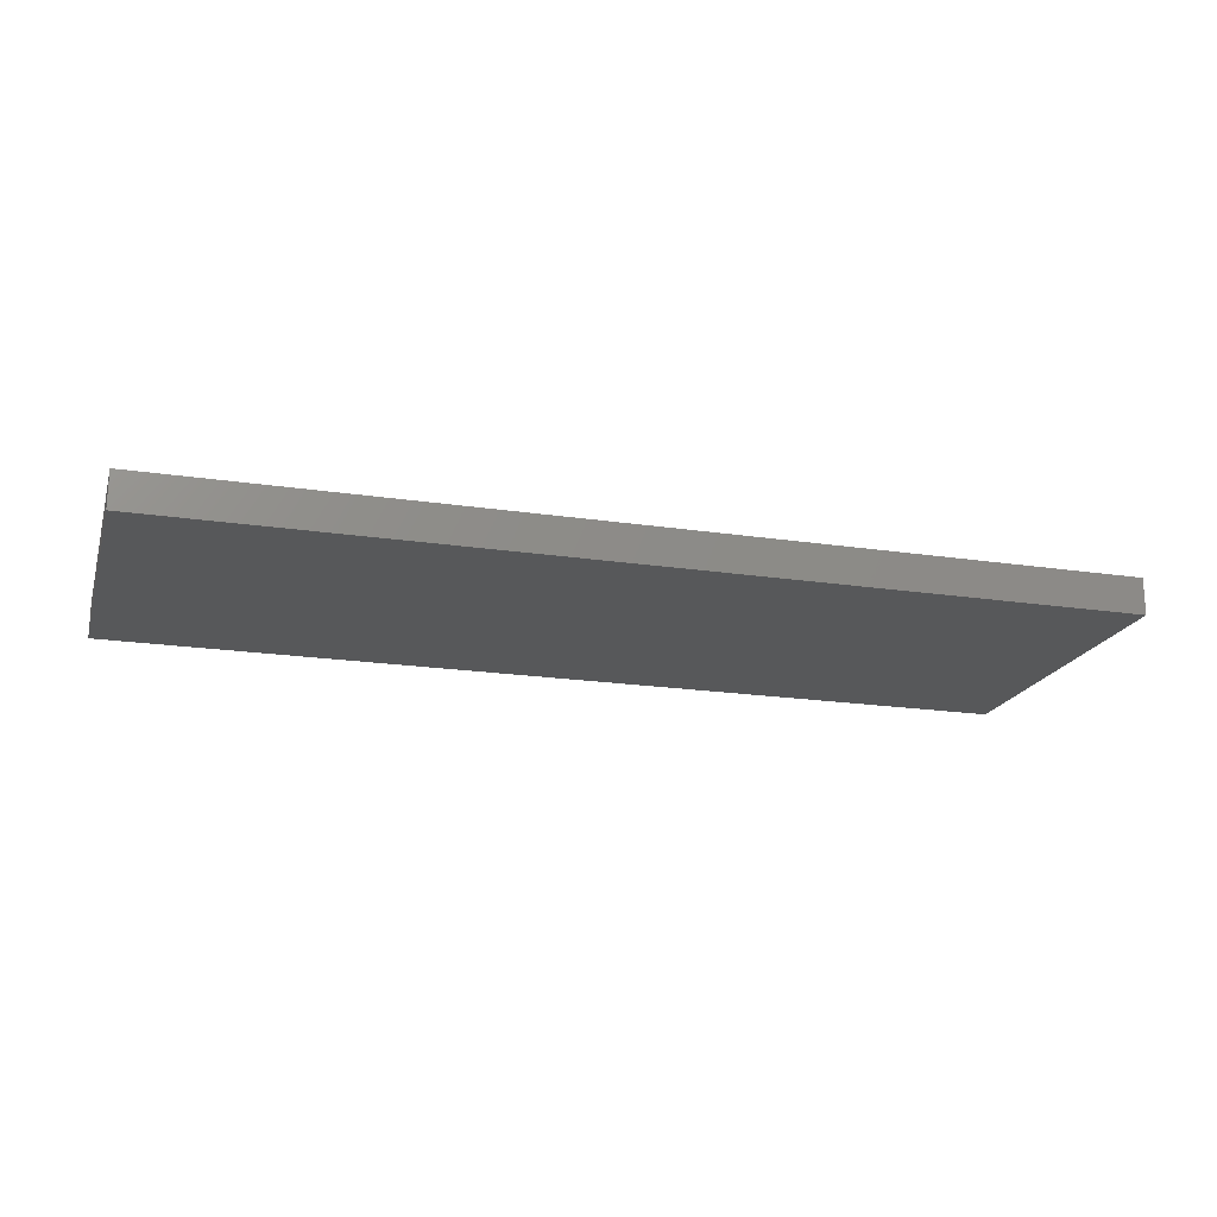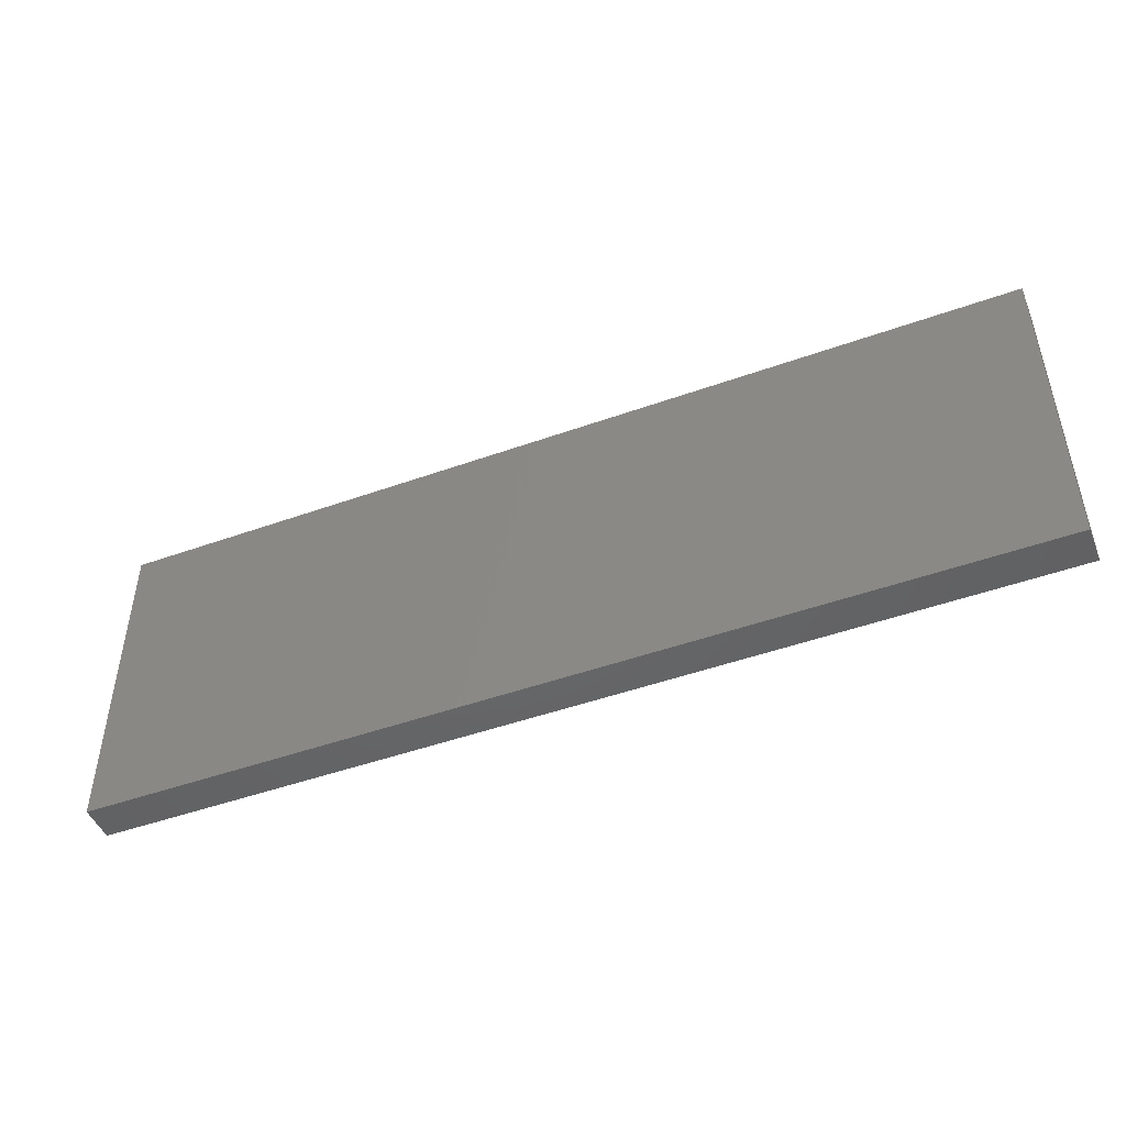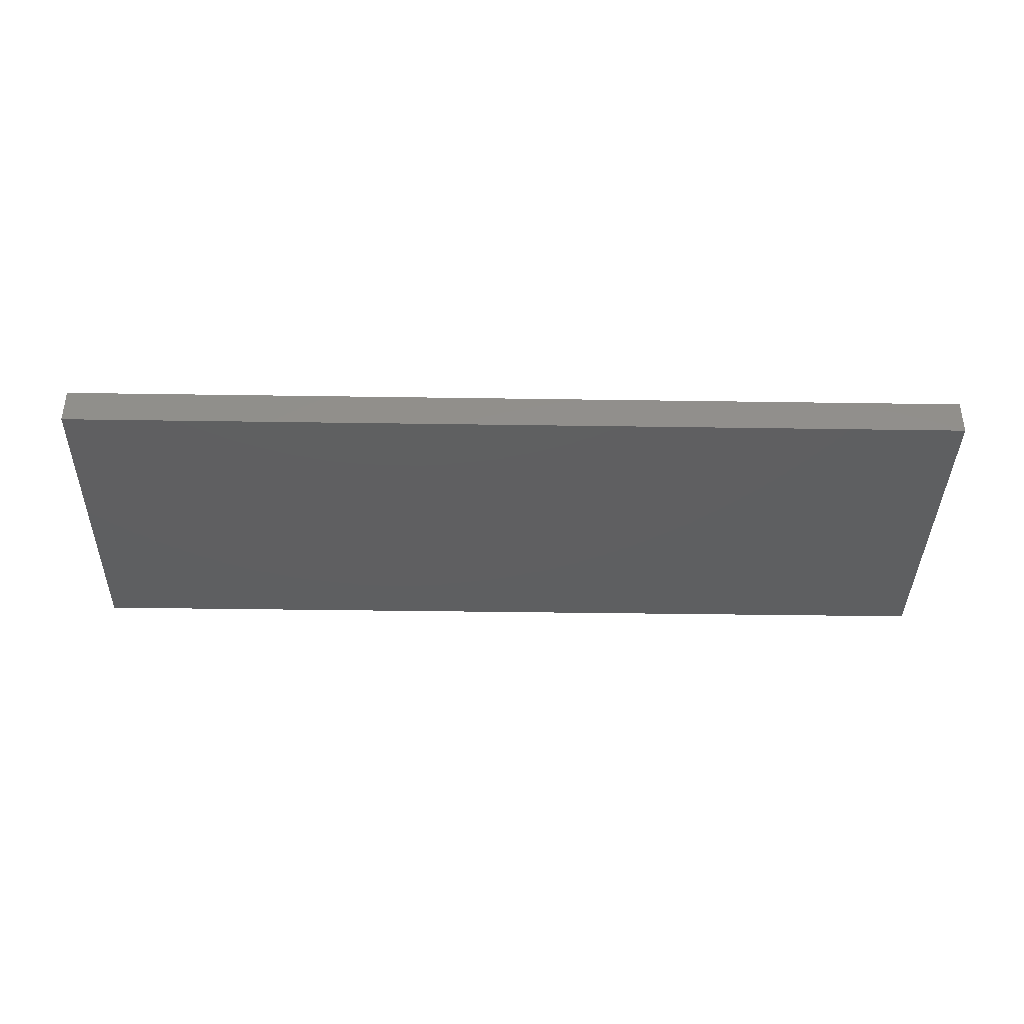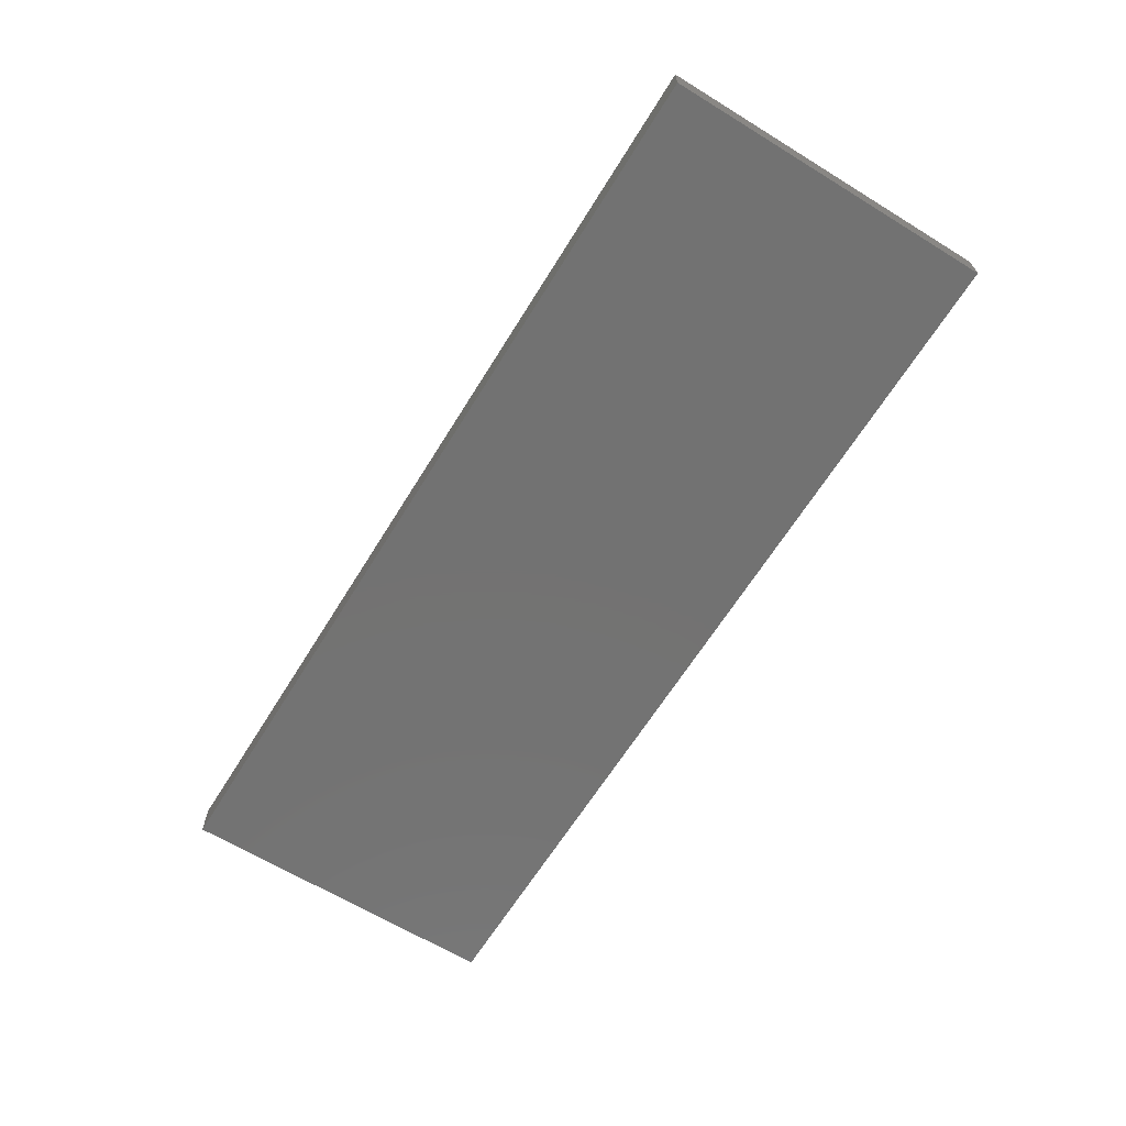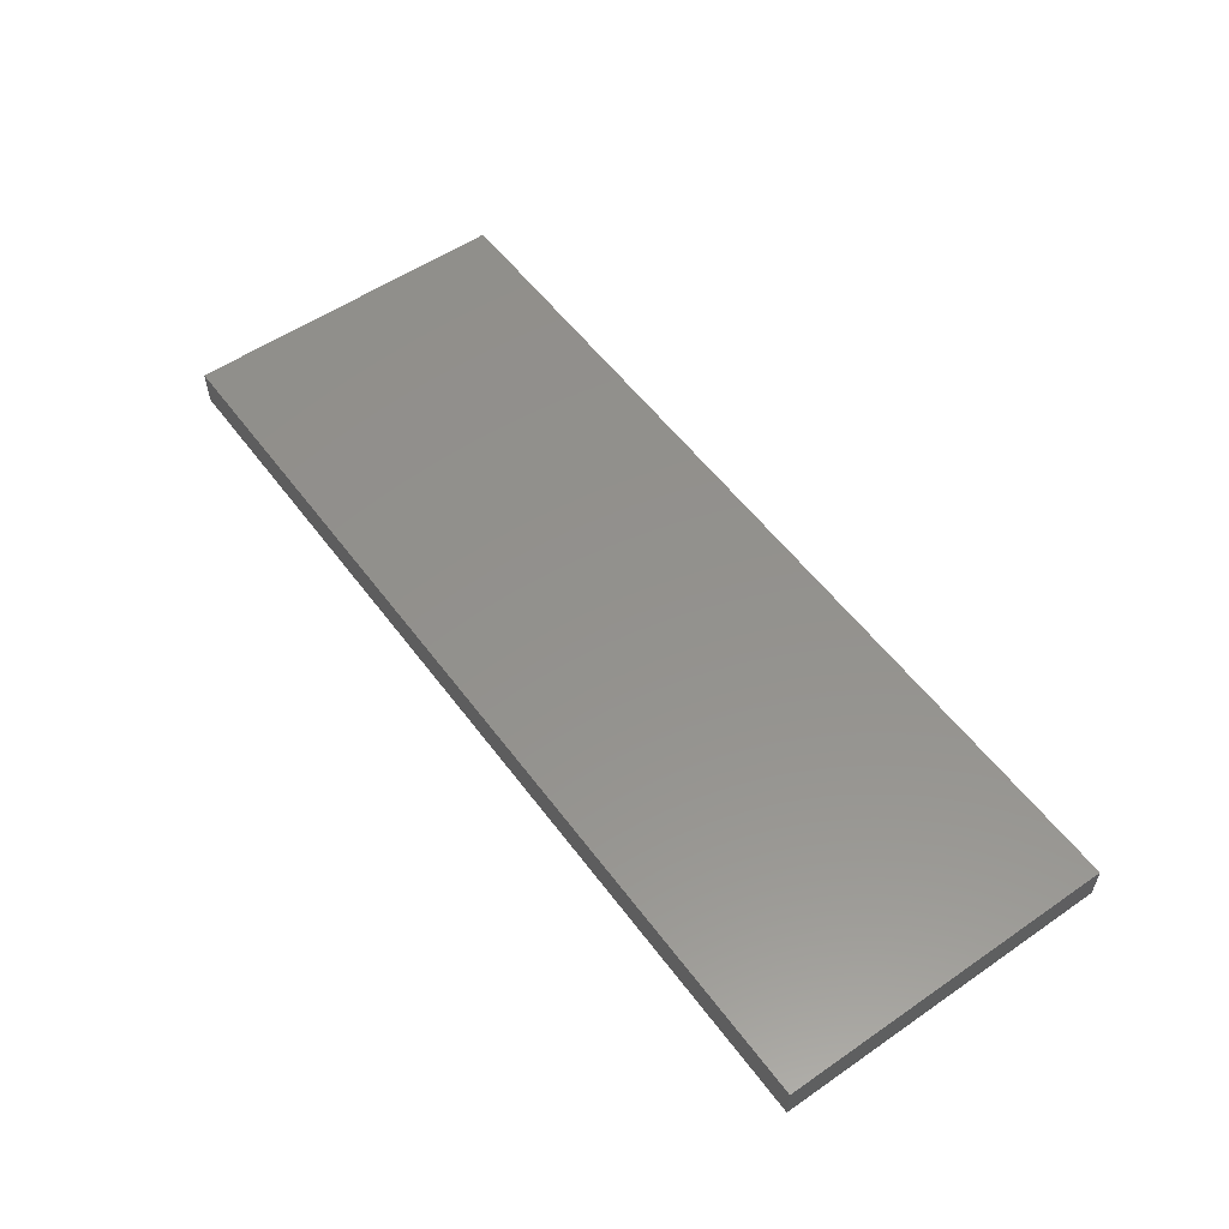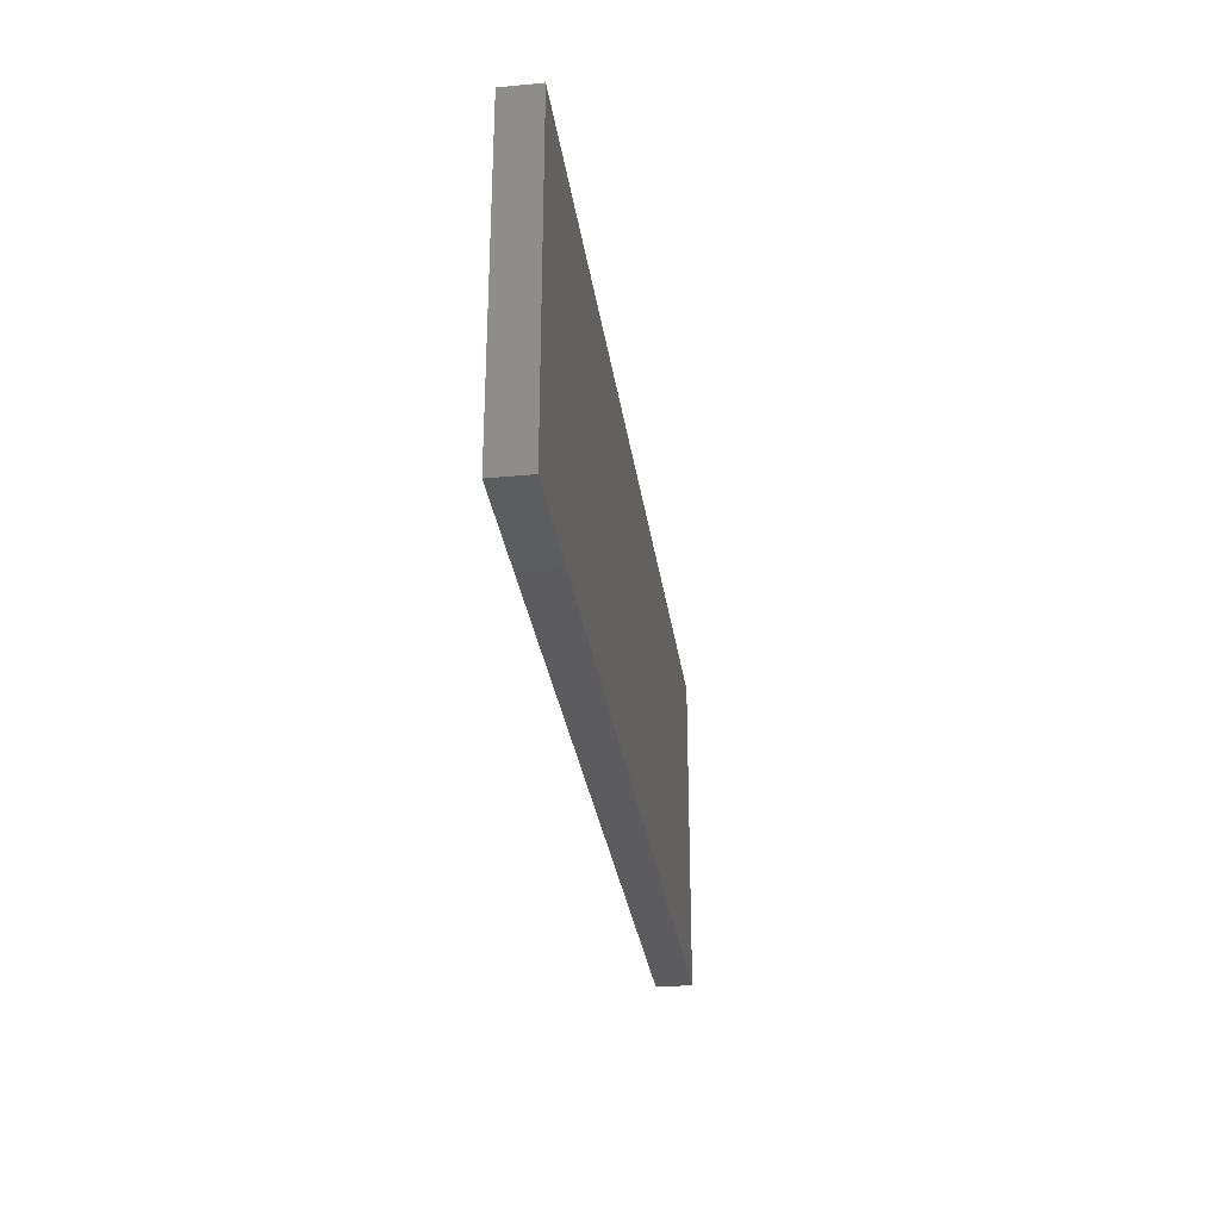
<metadata>
{"format":"stl","ext":"stl","renderer":"f3d","projection":"perspective","resolution":1024,"background":"white","views":[{"elev":-19.4,"azim":-15.9,"up":"+Z"},{"elev":-47.3,"azim":-158.0,"up":"+Y"},{"elev":-38.4,"azim":178.9,"up":"+Z"},{"elev":-64.5,"azim":58.3,"up":"+Z"},{"elev":55.0,"azim":-126.0,"up":"+Z"},{"elev":-30.0,"azim":97.9,"up":"+Y"}]}
</metadata>
<code>
# stl→obj: 8 verts, 12 faces
v 0.6805 0.3087 0.4236
v 0.000481 0.3087 0.4236
v 0.000481 0.3087 0.3969
v 0.6805 0.3087 0.3969
v 0.000481 0.5531 0.4236
v 0.6805 0.5531 0.4236
v 0.000481 0.5531 0.3969
v 0.6805 0.5531 0.3969
f 1 2 3
f 1 3 4
f 5 2 1
f 5 1 6
f 5 7 3
f 5 3 2
f 8 7 5
f 8 5 6
f 8 6 1
f 8 1 4
f 8 4 3
f 8 3 7

</code>
